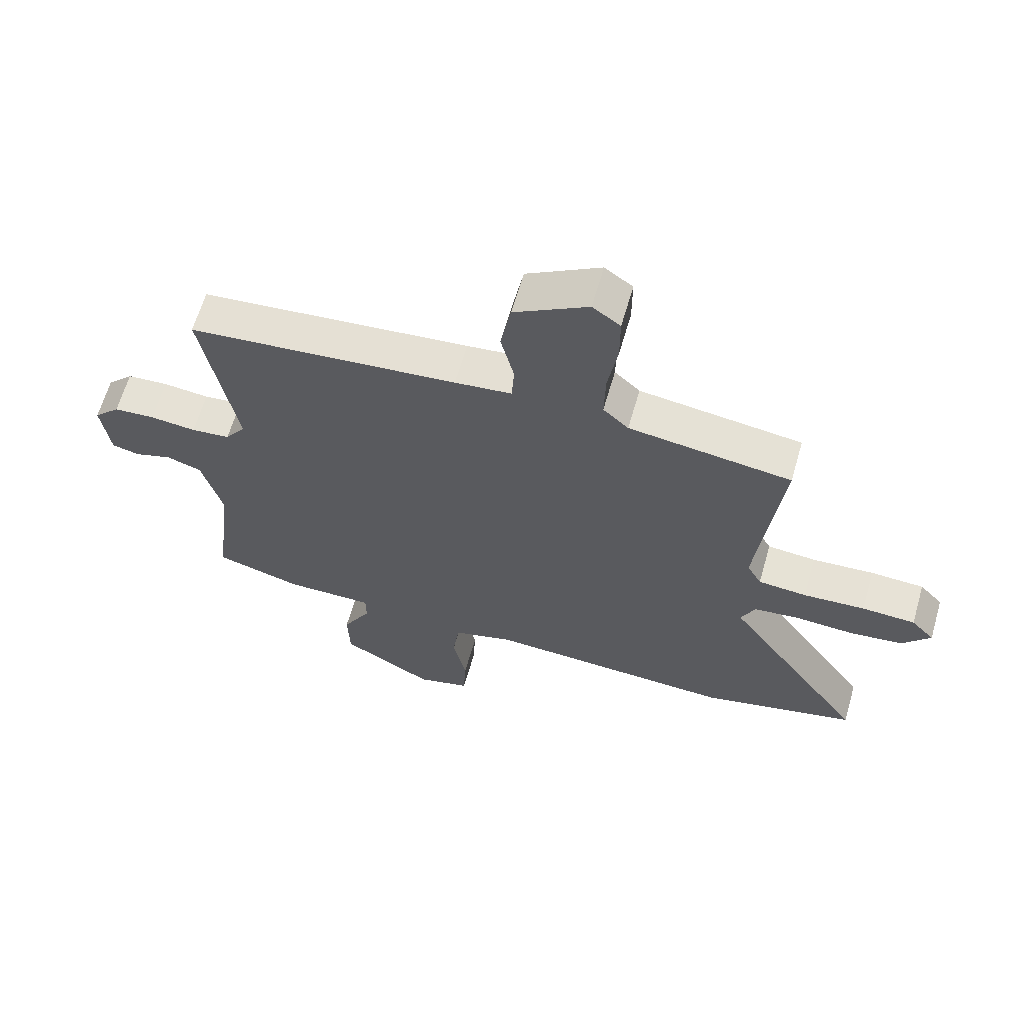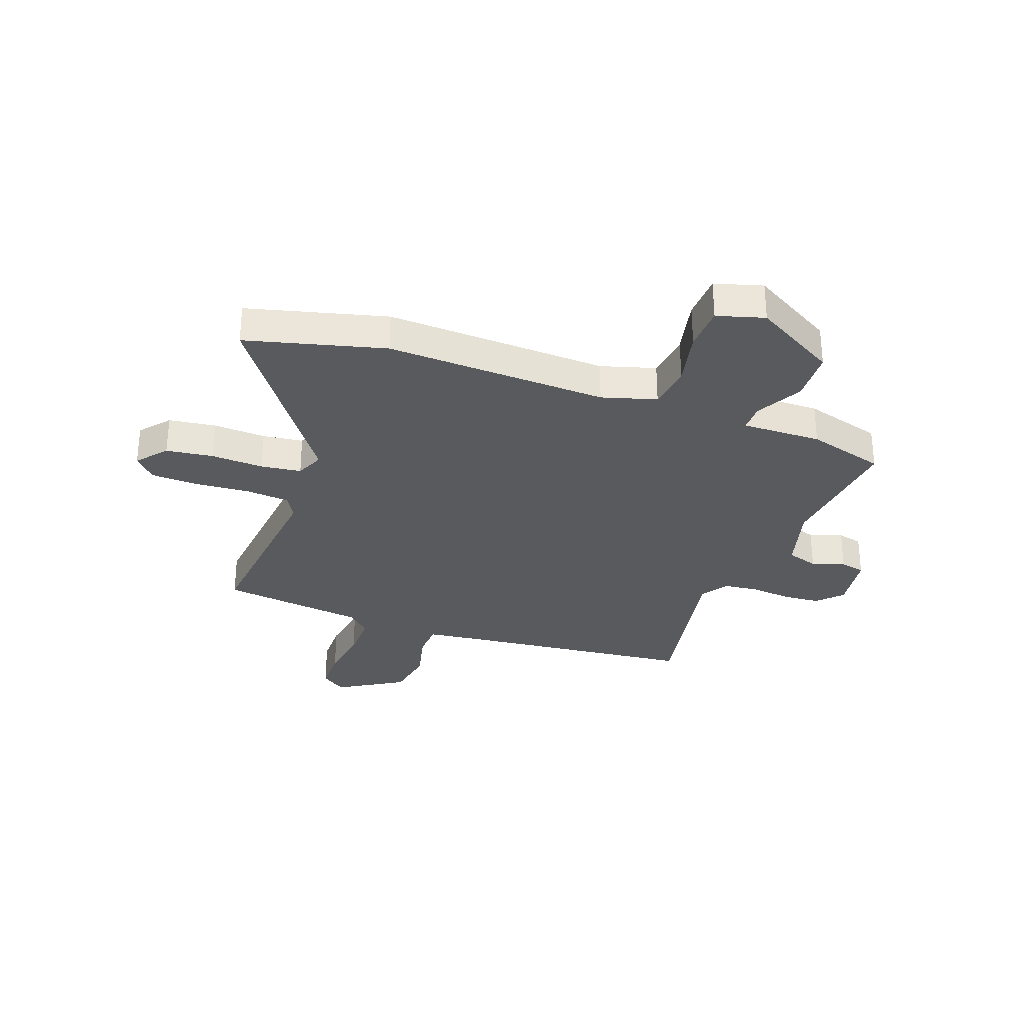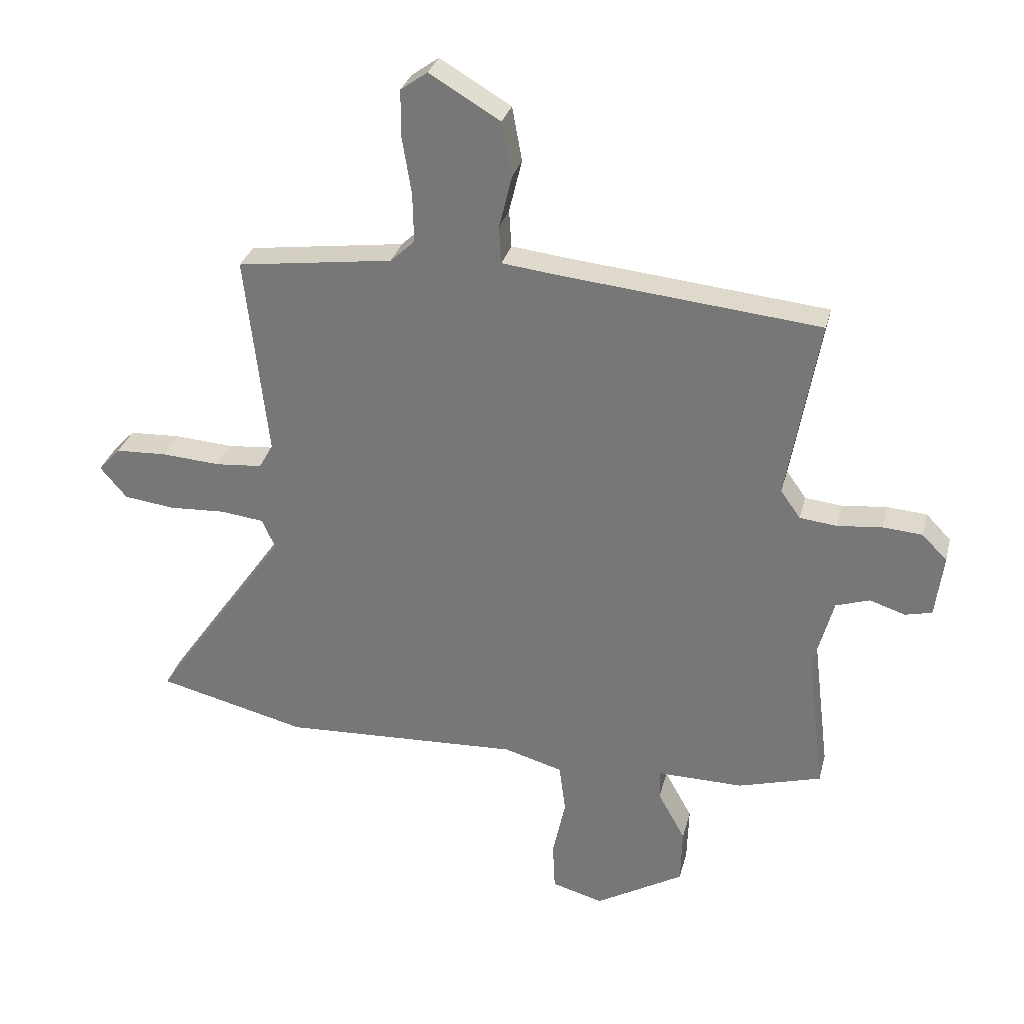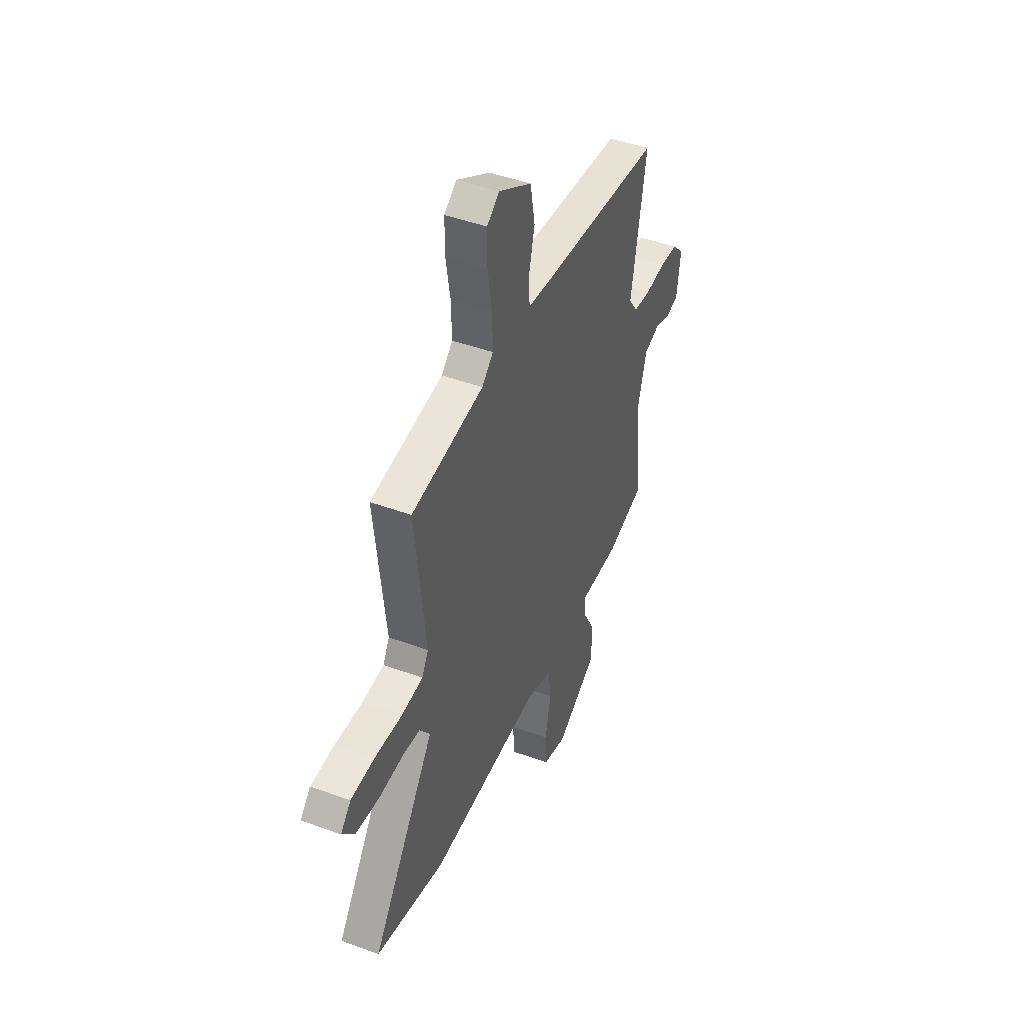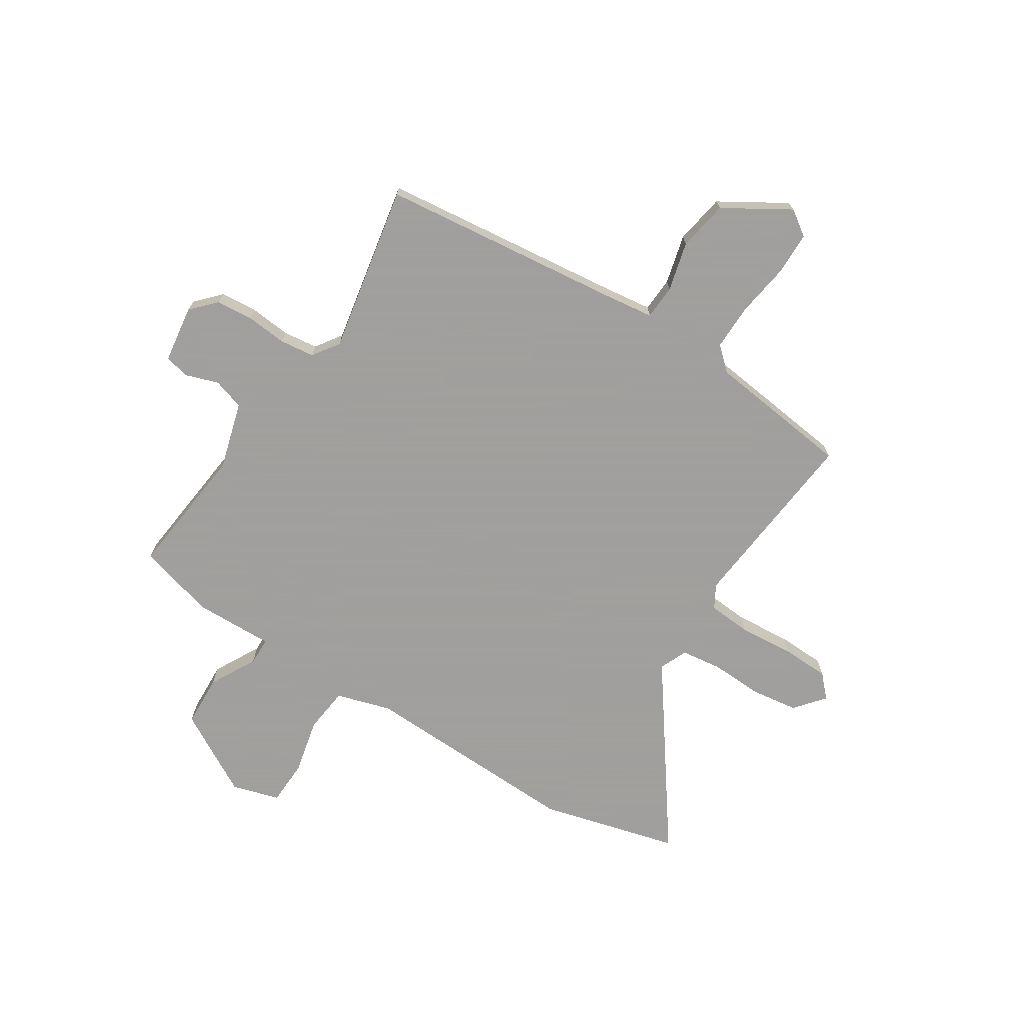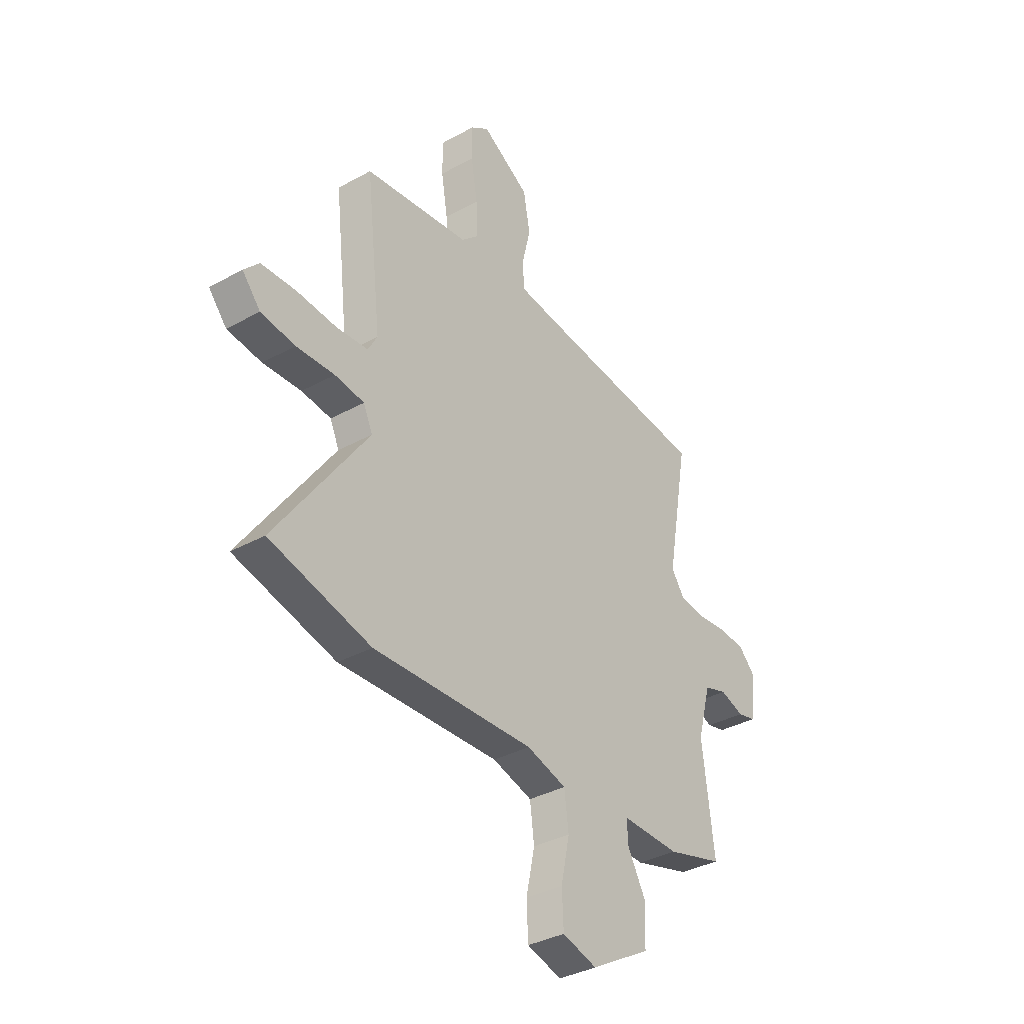
<metadata>
{"format":"obj","ext":"obj","renderer":"f3d","projection":"perspective","resolution":1024,"background":"white","views":[{"elev":63.7,"azim":16.1,"up":"+Z"},{"elev":-31.2,"azim":160.5,"up":"+Y"},{"elev":30.3,"azim":-166.3,"up":"+Z"},{"elev":45.3,"azim":113.1,"up":"+Z"},{"elev":-71.5,"azim":-31.8,"up":"+Y"},{"elev":-35.7,"azim":126.0,"up":"+Z"}]}
</metadata>
<code>
v -0.552 0.07 -0.463
v -0.522 0.07 -0.218
v -0.556 0.07 -0.093
v -0.614 0.07 -0.074
v -0.675 0.07 -0.094
v -0.721 0.07 -0.083
v -0.735 0.07 0.024
v -0.692 0.07 0.068
v -0.624 0.07 0.073
v -0.548 0.07 0.065
v -0.484 0.07 0.072
v -0.45 0.07 0.12
v -0.505 0.07 0.432
v -0.058 0.07 0.477
v 0.036 0.07 0.488
v 0.04 0.07 0.552
v 0.018 0.07 0.643
v 0.035 0.07 0.736
v 0.157 0.07 0.808
v 0.203 0.07 0.775
v 0.203 0.07 0.694
v 0.187 0.07 0.596
v 0.185 0.07 0.511
v 0.227 0.07 0.472
v 0.495 0.07 0.436
v 0.456 0.07 0.088
v 0.48 0.07 0.045
v 0.56 0.07 0.038
v 0.662 0.07 0.045
v 0.75 0.07 0.041
v 0.788 0.07 0
v 0.742 0.07 -0.054
v 0.655 0.07 -0.065
v 0.558 0.07 -0.06
v 0.483 0.07 -0.069
v 0.46 0.07 -0.12
v 0.693 0.07 -0.452
v 0.437 0.07 -0.516
v 0.028 0.07 -0.498
v -0.073 0.07 -0.527
v -0.084 0.07 -0.611
v -0.062 0.07 -0.714
v -0.066 0.07 -0.797
v -0.154 0.07 -0.822
v -0.306 0.07 -0.734
v -0.309 0.07 -0.638
v -0.262 0.07 -0.553
v -0.262 0.07 -0.502
v -0.409 0.07 -0.504
v -0.552 0 -0.463
v -0.522 0 -0.218
v -0.556 0 -0.093
v -0.614 0 -0.074
v -0.675 0 -0.094
v -0.721 0 -0.083
v -0.735 0 0.024
v -0.692 0 0.068
v -0.624 0 0.073
v -0.548 0 0.065
v -0.484 0 0.072
v -0.45 0 0.12
v -0.505 0 0.432
v -0.058 0 0.477
v 0.036 0 0.488
v 0.04 0 0.552
v 0.018 0 0.643
v 0.035 0 0.736
v 0.157 0 0.808
v 0.203 0 0.775
v 0.203 0 0.694
v 0.187 0 0.596
v 0.185 0 0.511
v 0.227 0 0.472
v 0.495 0 0.436
v 0.456 0 0.088
v 0.48 0 0.045
v 0.56 0 0.038
v 0.662 0 0.045
v 0.75 0 0.041
v 0.788 0 0
v 0.742 0 -0.054
v 0.655 0 -0.065
v 0.558 0 -0.06
v 0.483 0 -0.069
v 0.46 0 -0.12
v 0.693 0 -0.452
v 0.437 0 -0.516
v 0.028 0 -0.498
v -0.073 0 -0.527
v -0.084 0 -0.611
v -0.062 0 -0.714
v -0.066 0 -0.797
v -0.154 0 -0.822
v -0.306 0 -0.734
v -0.309 0 -0.638
v -0.262 0 -0.553
v -0.262 0 -0.502
v -0.409 0 -0.504
f 48 49 1 2
f 44 45 46 47
f 44 47 48
f 41 42 43 44
f 40 41 44 48
f 39 40 48 2
f 36 37 38 39
f 35 36 39 2
f 31 32 33 34
f 31 34 35
f 28 29 30 31
f 27 28 31 35
f 26 27 35 2
f 24 25 26 2
f 19 20 21 22
f 19 22 23
f 16 17 18 19
f 15 16 19 23
f 12 13 14
f 11 12 14 15
f 7 8 9 10
f 7 10 11
f 4 5 6 7
f 3 4 7 11
f 11 15 23 24
f 2 3 11 24
f 51 50 98 97
f 96 95 94 93
f 97 96 93
f 93 92 91 90
f 97 93 90 89
f 51 97 89 88
f 88 87 86 85
f 51 88 85 84
f 83 82 81 80
f 84 83 80
f 80 79 78 77
f 84 80 77 76
f 51 84 76 75
f 51 75 74 73
f 71 70 69 68
f 72 71 68
f 68 67 66 65
f 72 68 65 64
f 63 62 61
f 64 63 61 60
f 59 58 57 56
f 60 59 56
f 56 55 54 53
f 60 56 53 52
f 73 72 64 60
f 73 60 52 51
f 1 50 51 2
f 2 51 52 3
f 3 52 53 4
f 4 53 54 5
f 5 54 55 6
f 6 55 56 7
f 7 56 57 8
f 8 57 58 9
f 9 58 59 10
f 10 59 60 11
f 11 60 61 12
f 12 61 62 13
f 13 62 63 14
f 14 63 64 15
f 15 64 65 16
f 16 65 66 17
f 17 66 67 18
f 18 67 68 19
f 19 68 69 20
f 20 69 70 21
f 21 70 71 22
f 22 71 72 23
f 23 72 73 24
f 24 73 74 25
f 25 74 75 26
f 26 75 76 27
f 27 76 77 28
f 28 77 78 29
f 29 78 79 30
f 30 79 80 31
f 31 80 81 32
f 32 81 82 33
f 33 82 83 34
f 34 83 84 35
f 35 84 85 36
f 36 85 86 37
f 37 86 87 38
f 38 87 88 39
f 39 88 89 40
f 40 89 90 41
f 41 90 91 42
f 42 91 92 43
f 43 92 93 44
f 44 93 94 45
f 45 94 95 46
f 46 95 96 47
f 47 96 97 48
f 48 97 98 49
f 49 98 50 1

</code>
